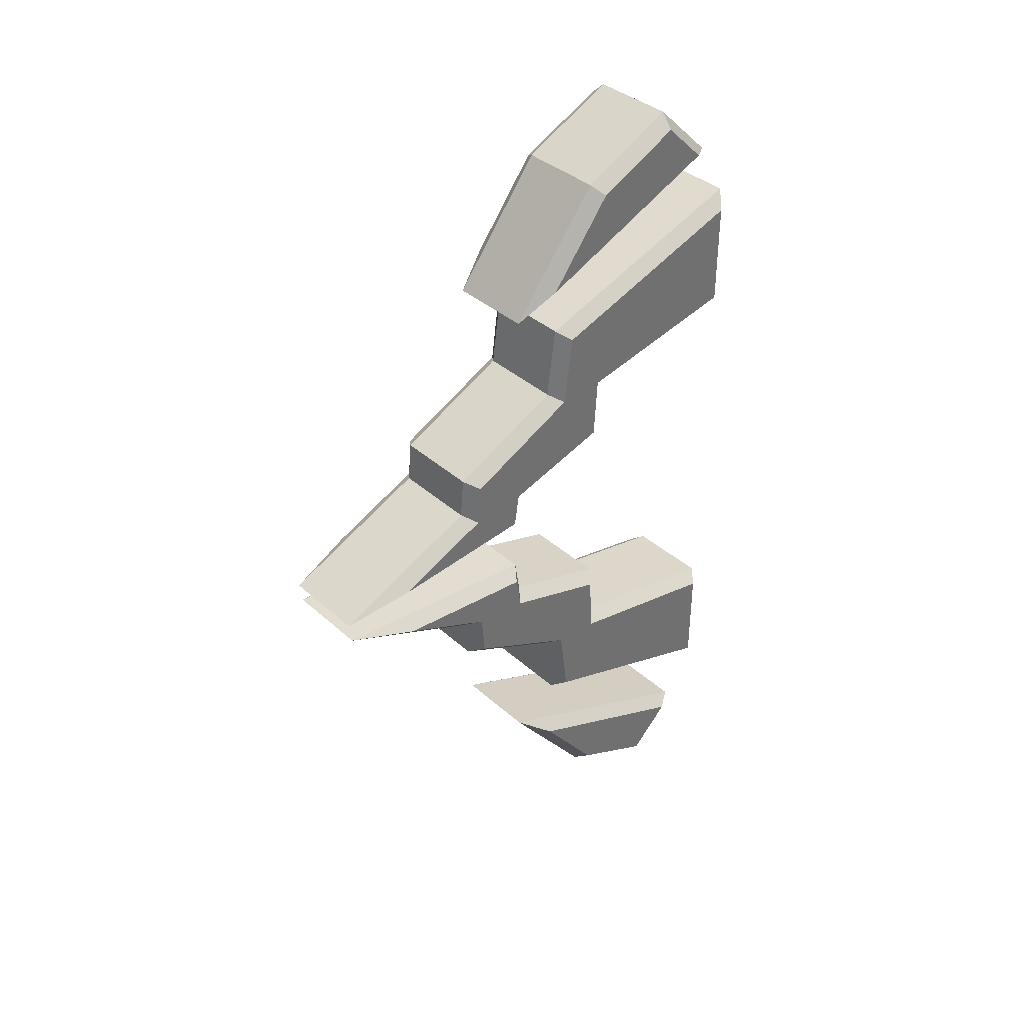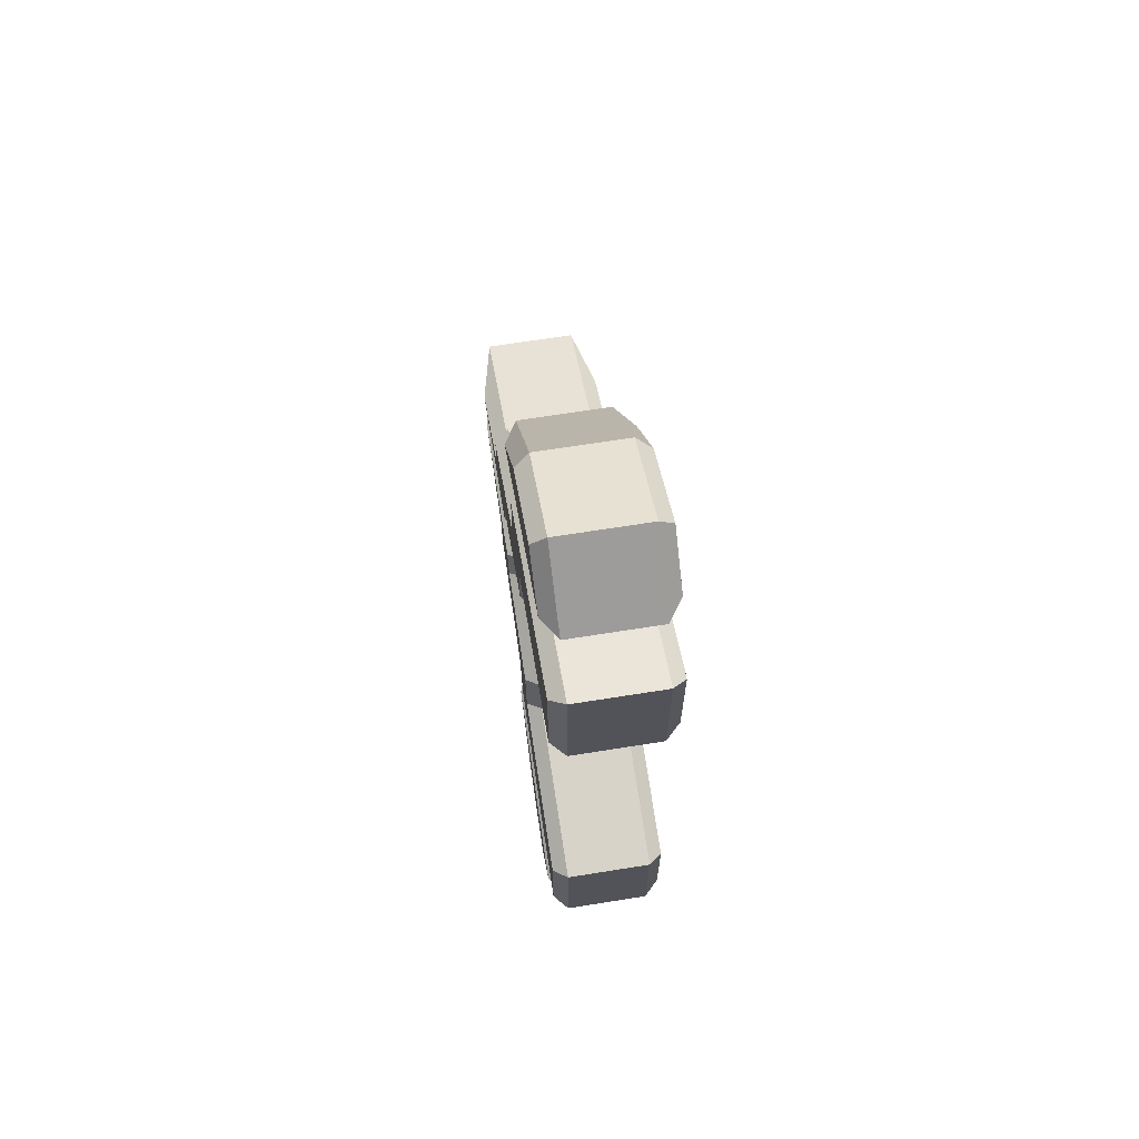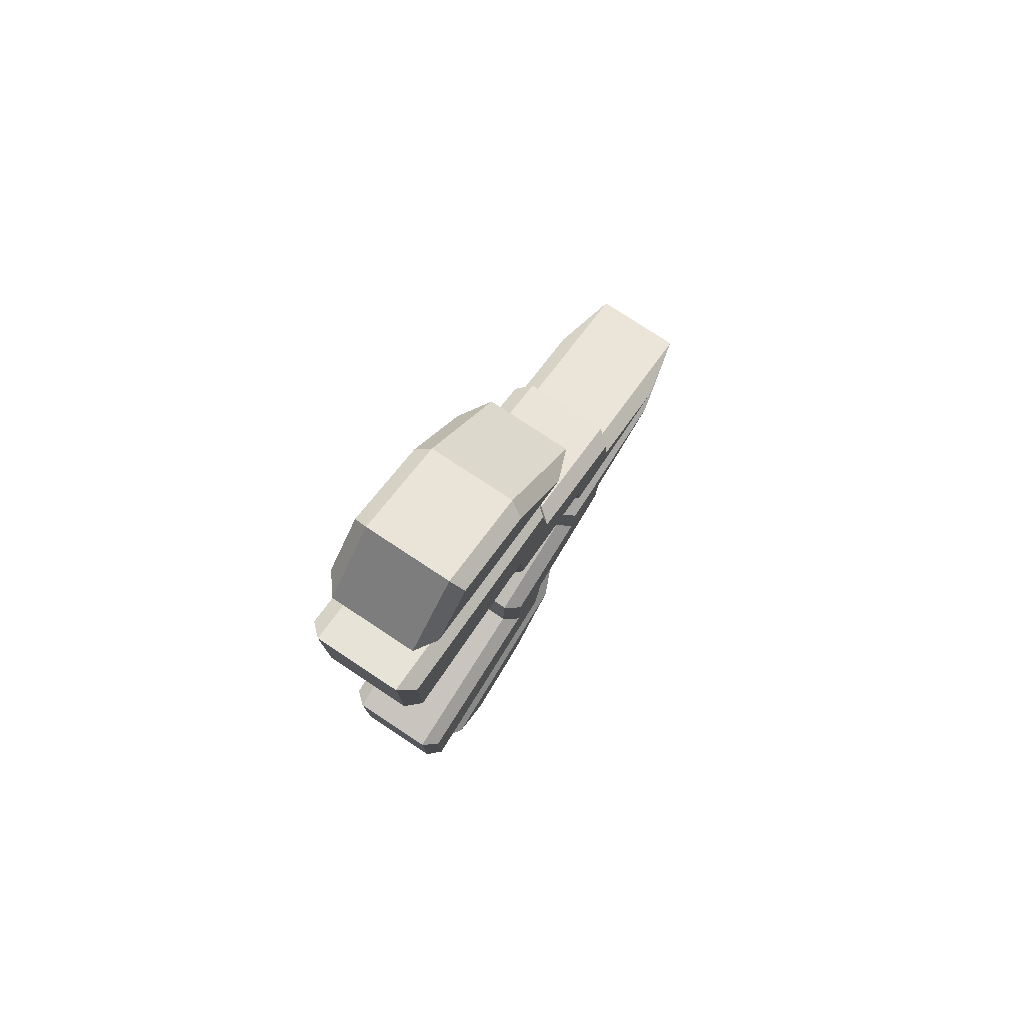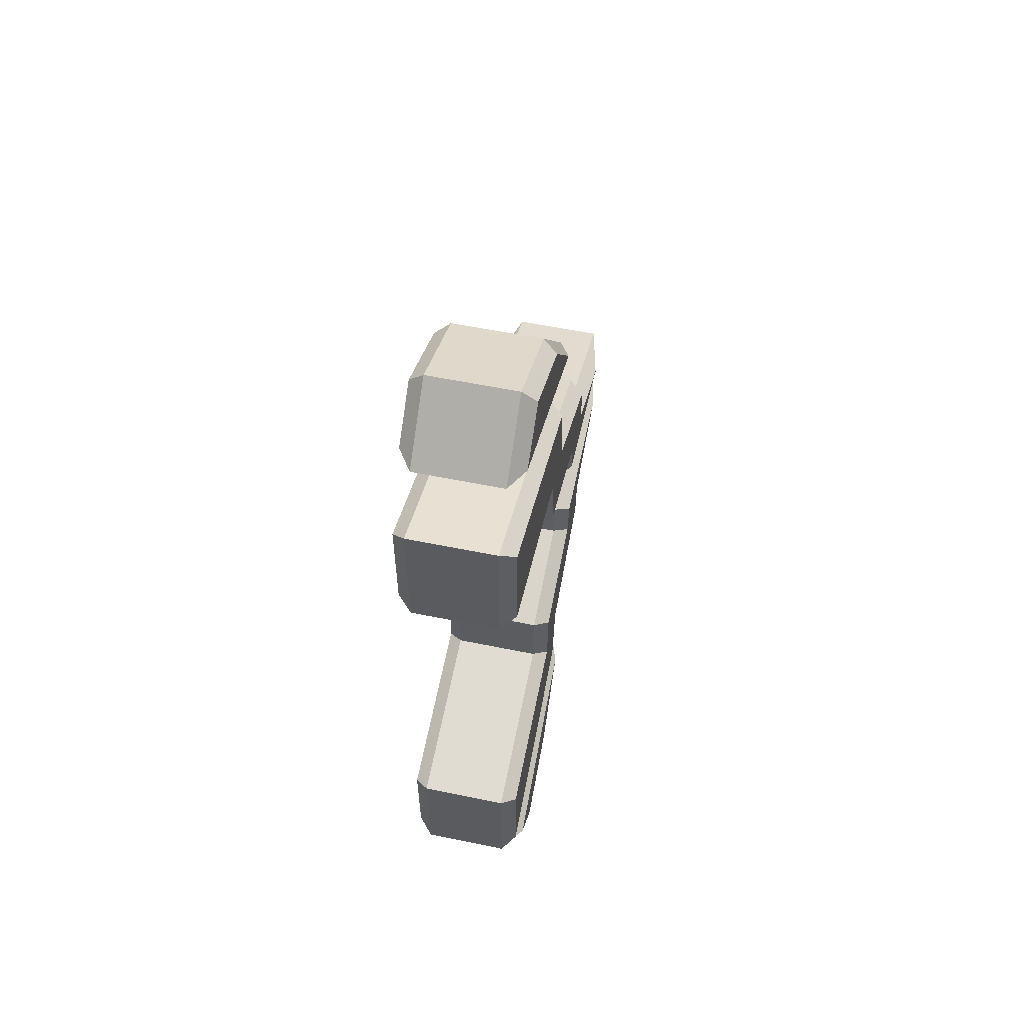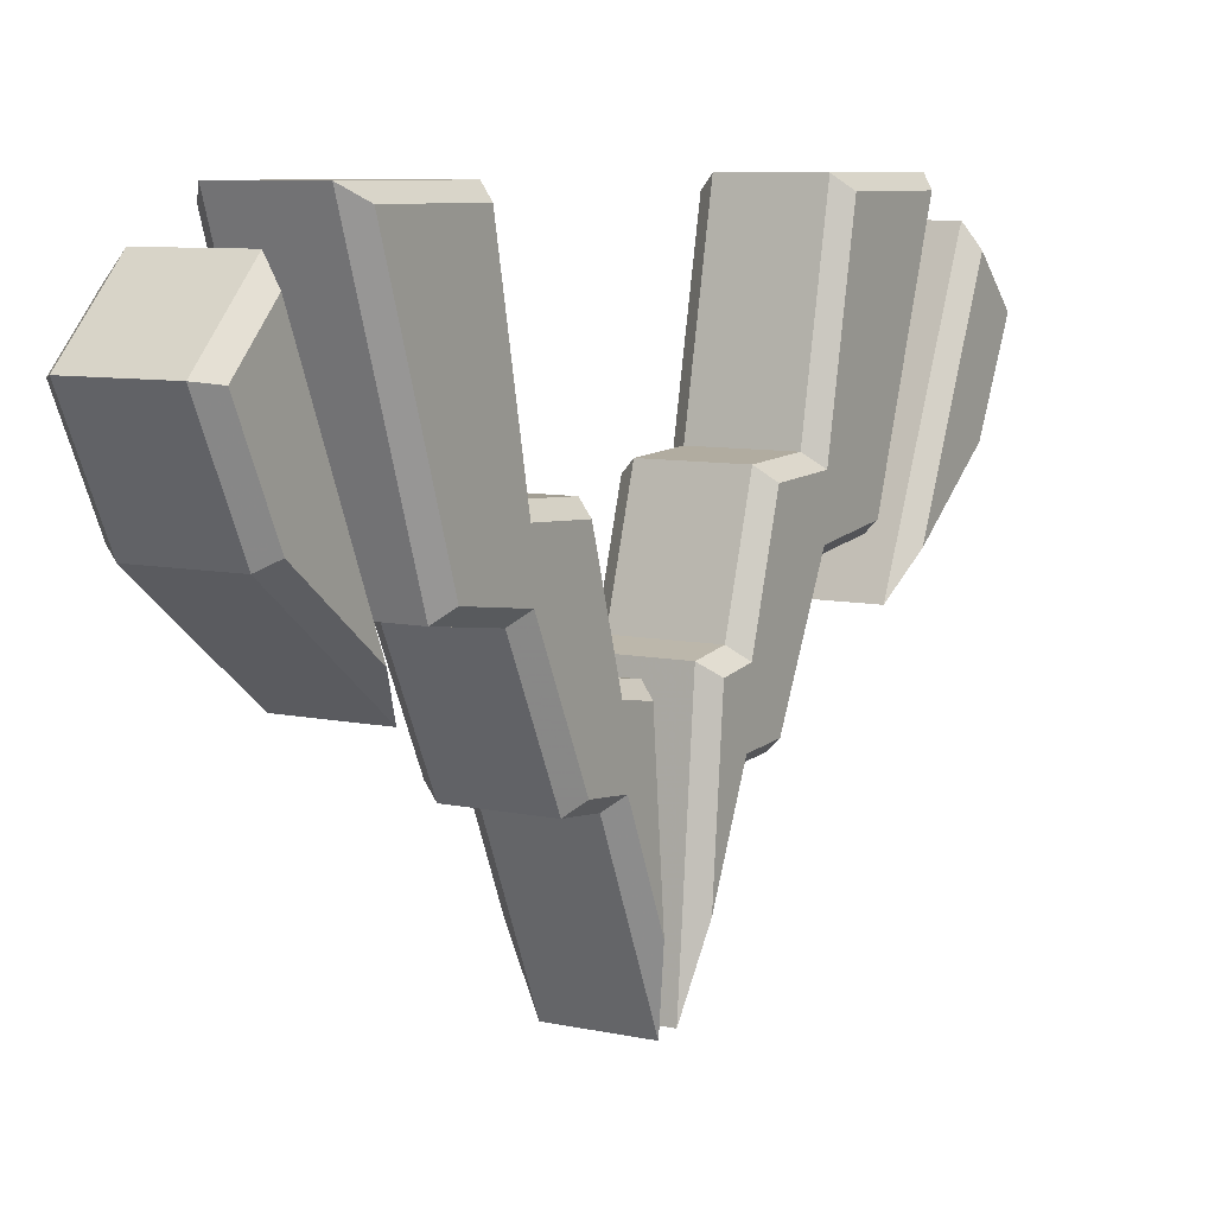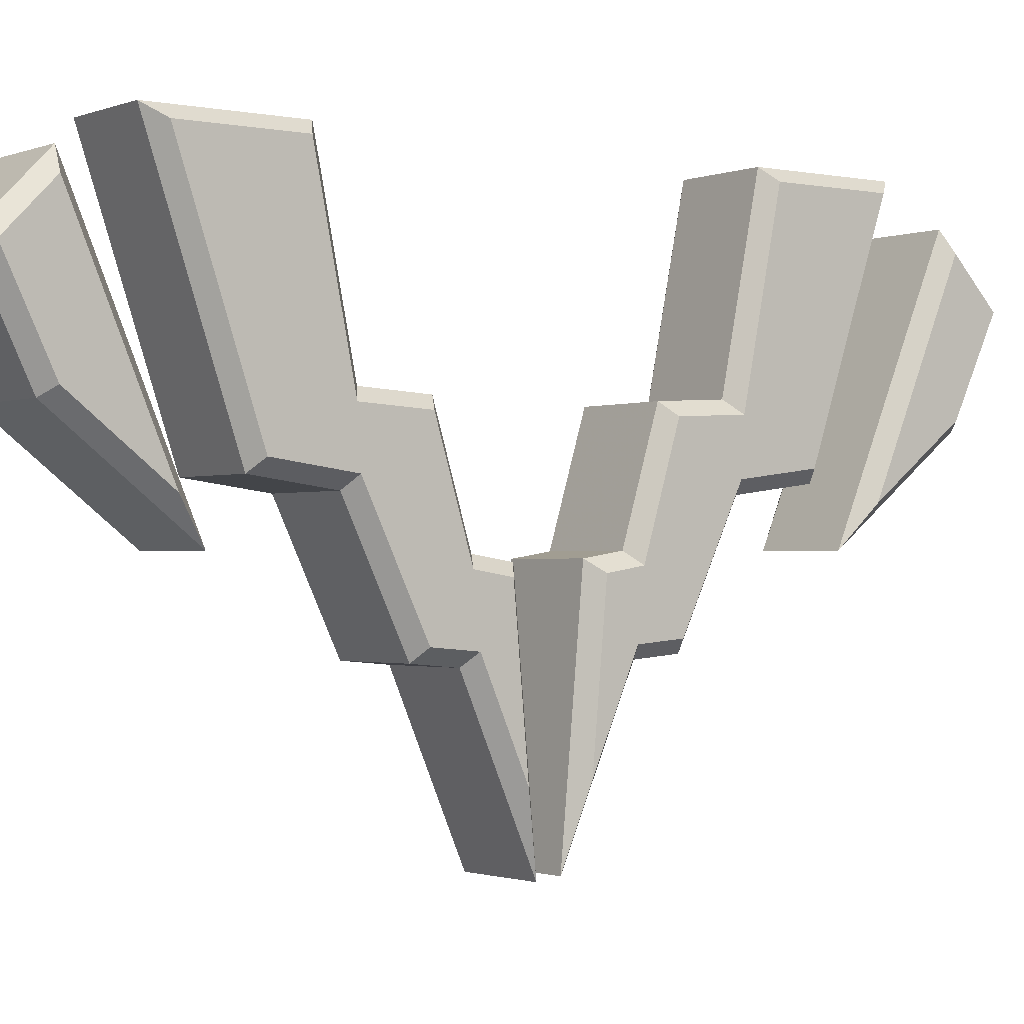
<metadata>
{"format":"obj","ext":"obj","renderer":"f3d","projection":"perspective","resolution":1024,"background":"white","views":[{"elev":37.8,"azim":48.6,"up":"+Z"},{"elev":66.5,"azim":170.9,"up":"+Z"},{"elev":77.5,"azim":-146.6,"up":"+Z"},{"elev":56.9,"azim":-167.9,"up":"+Z"},{"elev":7.6,"azim":32.2,"up":"+Y"},{"elev":-1.3,"azim":53.5,"up":"+Y"}]}
</metadata>
<code>
o 09_-_Arc.002_Mesh.008
v 1.666 1.987 -7.008
v 1.666 1.71 -4.905
v 1.666 -1.659 -3.282
v 1.666 -1.762 -2.068
v 1.666 -4.506 -0.8665
v 1.666 -0.2891 -1.25
v 1.666 -0.1307 -2.235
v 1.666 2.993 -3.182
v 1.666 3.096 -4.989
v 1.666 8.164 -6.019
v 1.666 8.164 -9.111
v 1.666 4.777 -12.14
v 1.666 3.167 -11.36
v 1.666 1.267 -8.907
v 1.666 6.968 -11.36
v 1.666 5.701 -12.58
v 1.666 3.013 4.879
v 1.666 2.91 3.072
v 1.666 -0.2139 2.125
v 1.666 -0.3722 1.137
v 1.666 -4.589 0.7565
v 1.666 -1.849 1.955
v 1.666 -1.742 3.169
v 1.666 1.623 4.792
v 1.666 1.9 6.895
v 1.666 8.08 9.001
v 1.666 8.08 5.909
v 1.666 3.084 11.25
v 1.666 5.618 12.47
v 1.666 6.885 11.25
v 1.666 1.184 8.797
v -1.666 1.987 -7.008
v -1.666 1.71 -4.905
v -1.666 -1.659 -3.282
v -1.666 -1.762 -2.068
v -1.666 -4.506 -0.8665
v -1.666 -0.2891 -1.25
v -1.666 -0.1307 -2.235
v -1.666 2.993 -3.182
v -1.666 3.096 -4.989
v -1.666 8.164 -6.019
v -1.666 8.164 -9.111
v -1.666 5.701 -12.58
v -1.666 3.167 -11.36
v -1.666 1.267 -8.907
v -1.666 6.968 -11.36
v -1.666 3.013 4.879
v -1.666 2.91 3.072
v -1.666 -0.2139 2.125
v -1.666 -0.3722 1.137
v -1.666 -4.589 0.7565
v -1.666 -1.849 1.955
v -1.666 -1.742 3.169
v -1.666 1.623 4.792
v -1.666 1.9 6.895
v -1.666 8.08 9.001
v -1.666 8.08 5.909
v -1.666 3.084 11.25
v -1.666 5.618 12.47
v -1.666 6.885 11.25
v -1.666 1.184 8.797
v -1.25 1.669 -7.244
v -1.25 1.389 -5.114
v -1.25 -1.989 -3.487
v -1.25 -2.091 -2.281
v -1.25 -6.471 -0.3631
v -1.25 0.01348 -0.9525
v -1.25 0.1801 -1.99
v -1.25 3.326 -2.943
v -1.25 3.428 -4.725
v -1.25 8.51 -5.759
v -1.25 8.51 -9.573
v 1.25 1.669 -7.244
v 1.25 1.389 -5.114
v 1.25 -1.989 -3.487
v 1.25 -2.091 -2.281
v 1.25 -6.471 -0.3631
v 1.25 0.01347 -0.9525
v 1.25 0.1801 -1.99
v 1.25 3.326 -2.943
v 1.25 3.428 -4.725
v 1.25 8.51 -5.759
v 1.25 8.51 -9.573
v -1.25 3.345 4.615
v -1.25 3.243 2.833
v -1.25 0.09711 1.88
v -1.25 -0.06956 0.839
v -1.25 -6.553 0.2547
v -1.25 -2.178 2.168
v -1.25 -2.072 3.374
v -1.25 1.302 5
v -1.25 1.582 7.13
v -1.25 8.427 9.463
v -1.25 8.427 5.649
v 1.25 3.345 4.615
v 1.25 3.243 2.833
v 1.25 0.09711 1.88
v 1.25 -0.06956 0.839
v 1.25 -6.553 0.2547
v 1.25 -2.178 2.168
v 1.25 -2.072 3.374
v 1.25 1.302 5
v 1.25 1.582 7.13
v 1.25 8.427 9.463
v 1.25 8.427 5.649
v -1.25 5.771 -12.98
v -1.25 5.014 -12.62
v -1.25 4.591 -12.41
v -1.25 4.275 -12.26
v -1.25 2.935 -11.61
v -1.25 0.2115 -8.097
v -1.25 7.556 -11.26
v 1.25 5.771 -12.98
v 1.25 5.014 -12.62
v 1.25 4.697 -12.46
v 1.25 2.935 -11.61
v 1.25 0.2115 -8.097
v 1.25 7.556 -11.26
v -1.25 2.852 11.5
v -1.25 3.809 11.96
v -1.25 4.508 12.3
v -1.25 5.688 12.87
v -1.25 7.473 11.15
v -1.25 0.1283 7.987
v 1.25 2.852 11.5
v 1.25 4.112 12.11
v 1.25 5.036 12.56
v 1.25 5.688 12.87
v 1.25 7.473 11.15
v 1.25 0.1283 7.987
f 25 27 26
f 25 17 27
f 29 31 30
f 28 31 29
f 25 18 17
f 25 24 18
f 24 19 18
f 23 19 24
f 23 20 19
f 23 22 20
f 22 21 20
f 9 11 10
f 9 1 11
f 14 16 15
f 14 12 16
f 14 13 12
f 8 1 9
f 7 2 8
f 2 1 8
f 7 3 2
f 6 3 7
f 5 4 6
f 4 3 6
f 57 55 56
f 47 55 57
f 61 59 60
f 61 58 59
f 48 55 47
f 54 55 48
f 49 54 48
f 49 53 54
f 50 53 49
f 52 53 50
f 51 52 50
f 42 40 41
f 32 40 42
f 43 45 46
f 44 45 43
f 32 39 40
f 33 38 39
f 32 33 39
f 34 38 33
f 34 37 38
f 35 36 37
f 34 35 37
f 63 33 32
f 63 64 34
f 65 35 34
f 65 66 36
f 67 37 36
f 68 38 37
f 68 69 39
f 70 40 39
f 70 71 41
f 71 72 42
f 62 32 42
f 75 64 63
f 73 63 62
f 75 76 65
f 76 77 66
f 77 78 67
f 78 79 68
f 79 80 69
f 80 81 70
f 81 82 71
f 82 83 72
f 83 73 62
f 3 75 74
f 1 2 74
f 3 4 76
f 5 77 76
f 5 6 78
f 6 7 79
f 8 80 79
f 8 9 81
f 10 82 81
f 11 83 82
f 11 1 73
f 84 85 48
f 86 49 48
f 86 87 50
f 87 88 51
f 89 52 51
f 89 90 53
f 91 54 53
f 91 92 55
f 92 93 56
f 94 57 56
f 84 47 57
f 95 96 85
f 96 97 86
f 97 98 87
f 98 99 88
f 99 100 89
f 100 101 90
f 101 102 91
f 102 103 92
f 103 104 93
f 104 105 94
f 105 95 84
f 18 96 95
f 18 19 97
f 20 98 97
f 21 99 98
f 21 22 100
f 23 101 100
f 23 24 102
f 25 103 102
f 26 104 103
f 26 27 105
f 27 17 95
f 110 111 45
f 107 108 43
f 108 44 43
f 108 109 44
f 109 110 44
f 112 46 45
f 106 43 46
f 113 114 107
f 115 108 107
f 116 117 111
f 116 109 108
f 116 110 109
f 117 118 112
f 113 106 112
f 14 117 116
f 12 115 114
f 12 13 116
f 14 15 118
f 15 16 113
f 122 123 60
f 16 12 113
f 121 122 58
f 123 124 61
f 119 58 61
f 128 129 123
f 125 120 119
f 126 121 120
f 126 122 121
f 129 130 124
f 130 125 119
f 30 129 128
f 28 126 125
f 28 29 126
f 29 127 126
f 31 130 129
f 31 28 125
f 73 74 63
f 73 1 74
f 106 107 43
f 115 116 108
f 113 12 114
f 115 12 116
f 119 120 58
f 120 121 58
f 58 122 59
f 125 126 120
f 126 127 122
f 127 128 122
f 127 29 128
f 62 63 32
f 33 63 34
f 64 65 34
f 35 65 36
f 66 67 36
f 67 68 37
f 38 68 39
f 69 70 39
f 40 70 41
f 41 71 42
f 72 62 42
f 74 75 63
f 64 75 65
f 65 76 66
f 66 77 67
f 67 78 68
f 68 79 69
f 69 80 70
f 70 81 71
f 71 82 72
f 72 83 62
f 2 3 74
f 75 3 76
f 4 5 76
f 77 5 78
f 78 6 79
f 7 8 79
f 80 8 81
f 9 10 81
f 10 11 82
f 83 11 73
f 47 84 48
f 85 86 48
f 49 86 50
f 50 87 51
f 88 89 51
f 52 89 53
f 90 91 53
f 54 91 55
f 55 92 56
f 93 94 56
f 94 84 57
f 84 95 85
f 85 96 86
f 86 97 87
f 87 98 88
f 88 99 89
f 89 100 90
f 90 101 91
f 91 102 92
f 92 103 93
f 93 104 94
f 94 105 84
f 17 18 95
f 96 18 97
f 19 20 97
f 20 21 98
f 99 21 100
f 22 23 100
f 101 23 102
f 24 25 102
f 25 26 103
f 104 26 105
f 105 27 95
f 44 110 45
f 111 112 45
f 112 106 46
f 106 113 107
f 114 115 107
f 110 116 111
f 111 117 112
f 118 113 112
f 13 14 116
f 117 14 118
f 118 15 113
f 59 122 60
f 60 123 61
f 124 119 61
f 122 128 123
f 123 129 124
f 124 130 119
f 29 30 128
f 30 31 129
f 130 31 125

</code>
